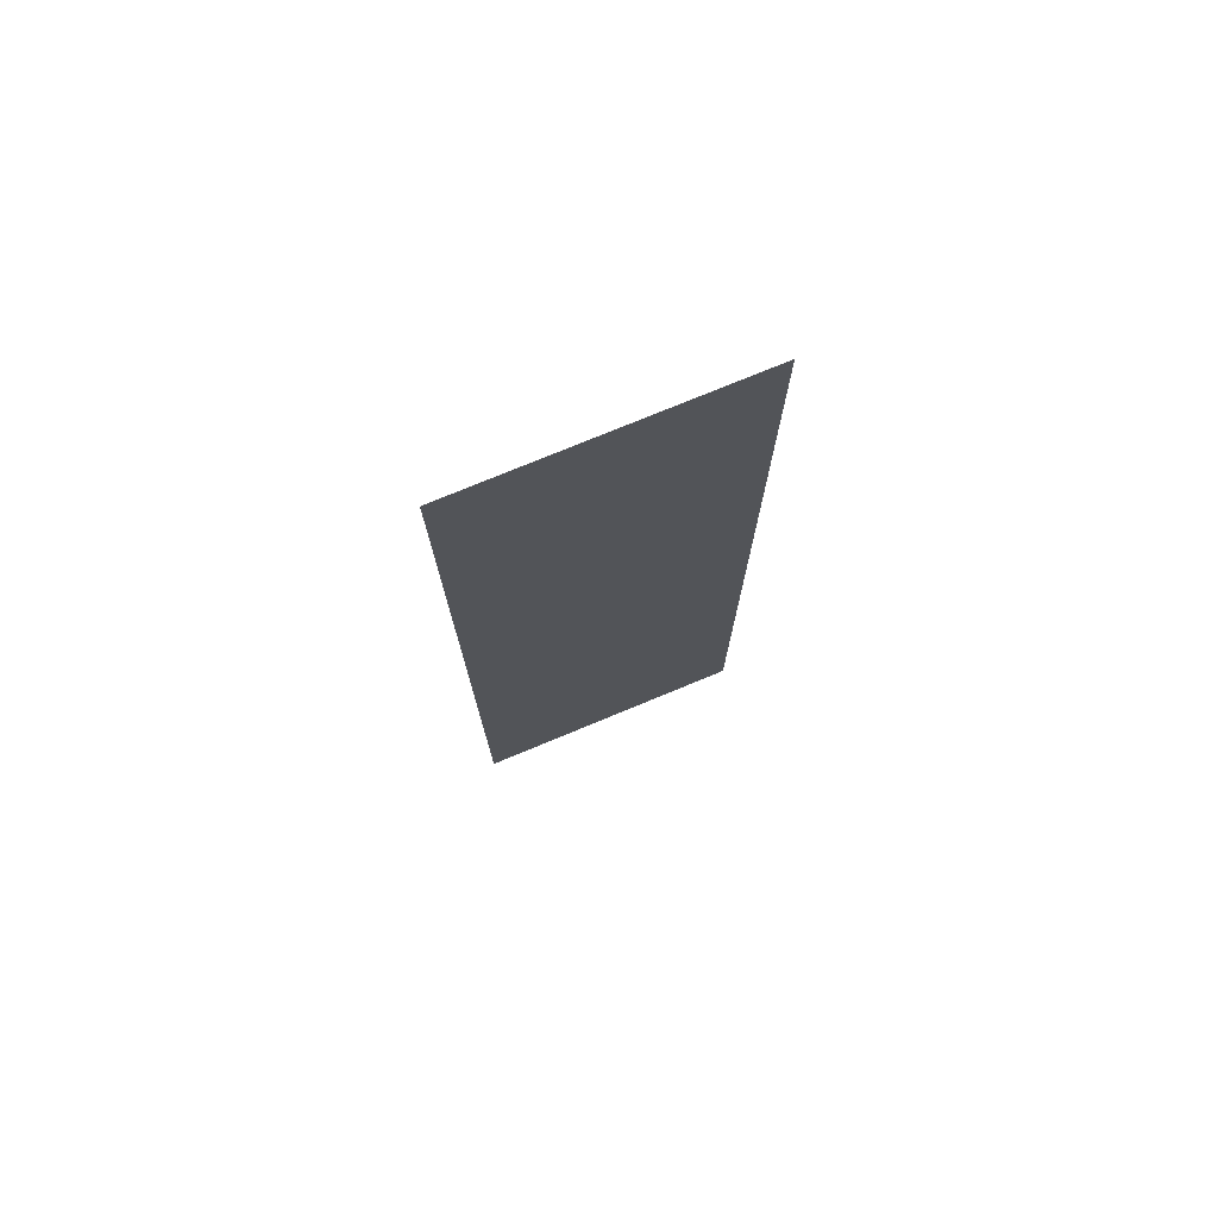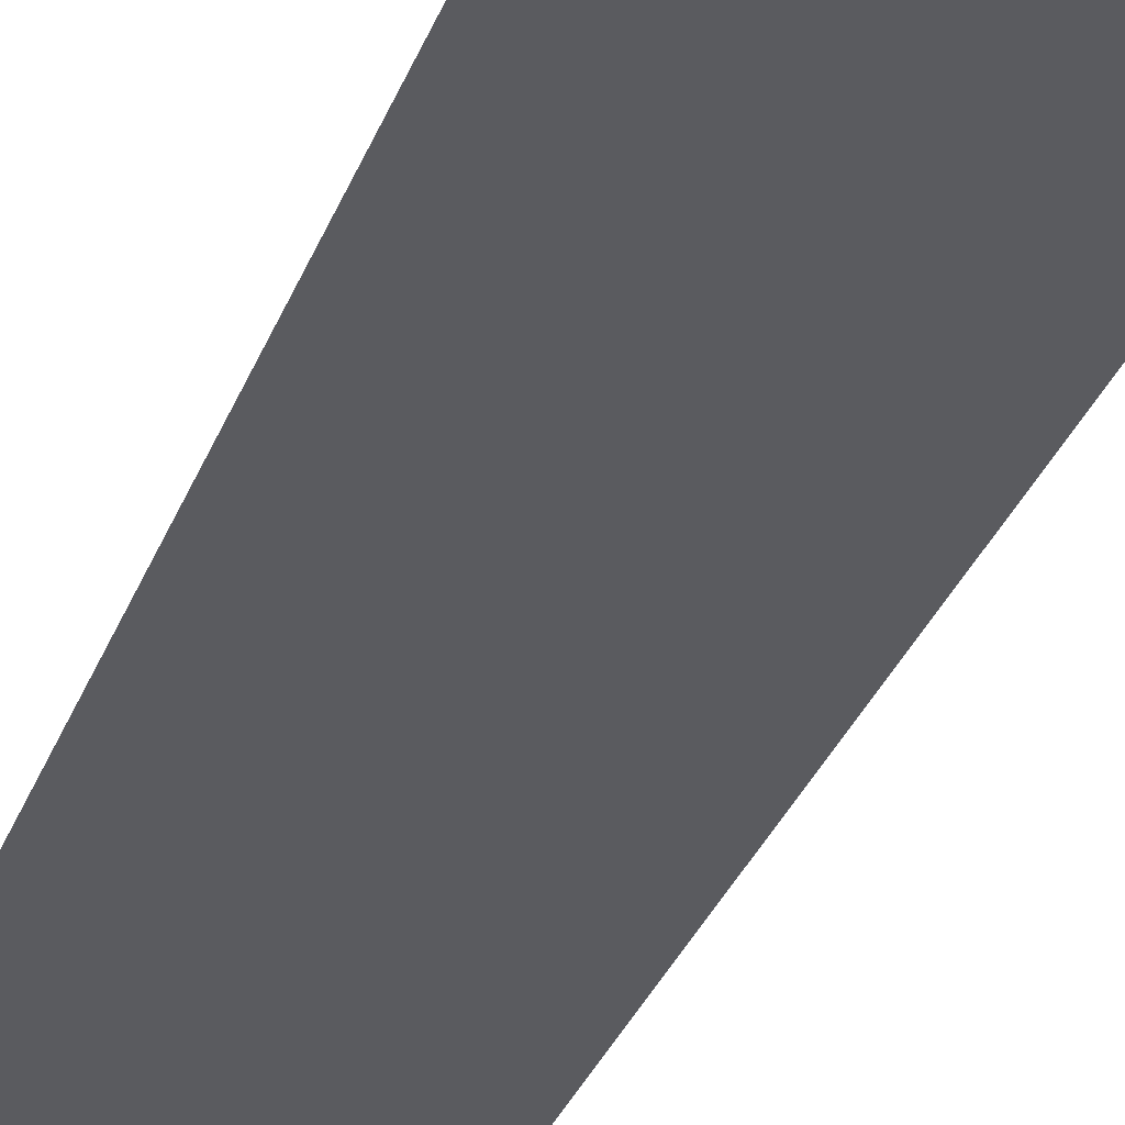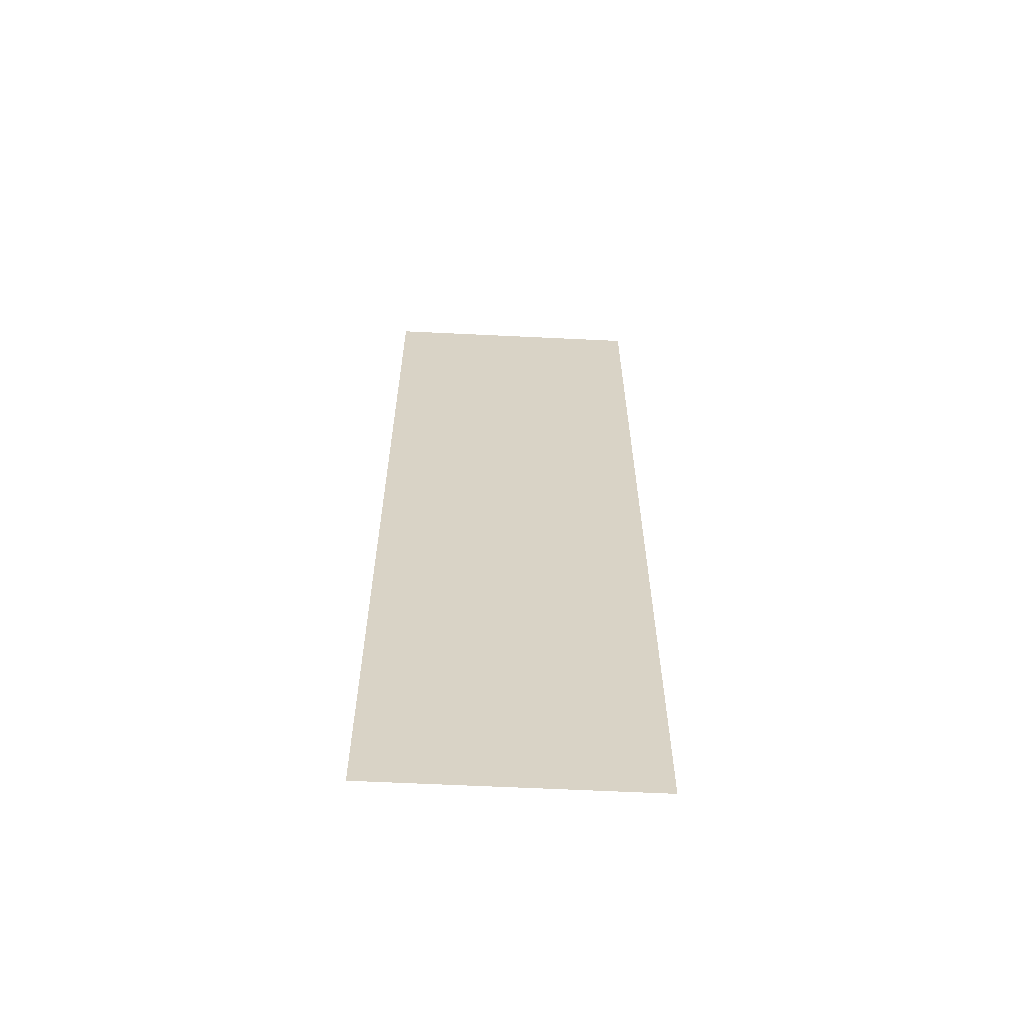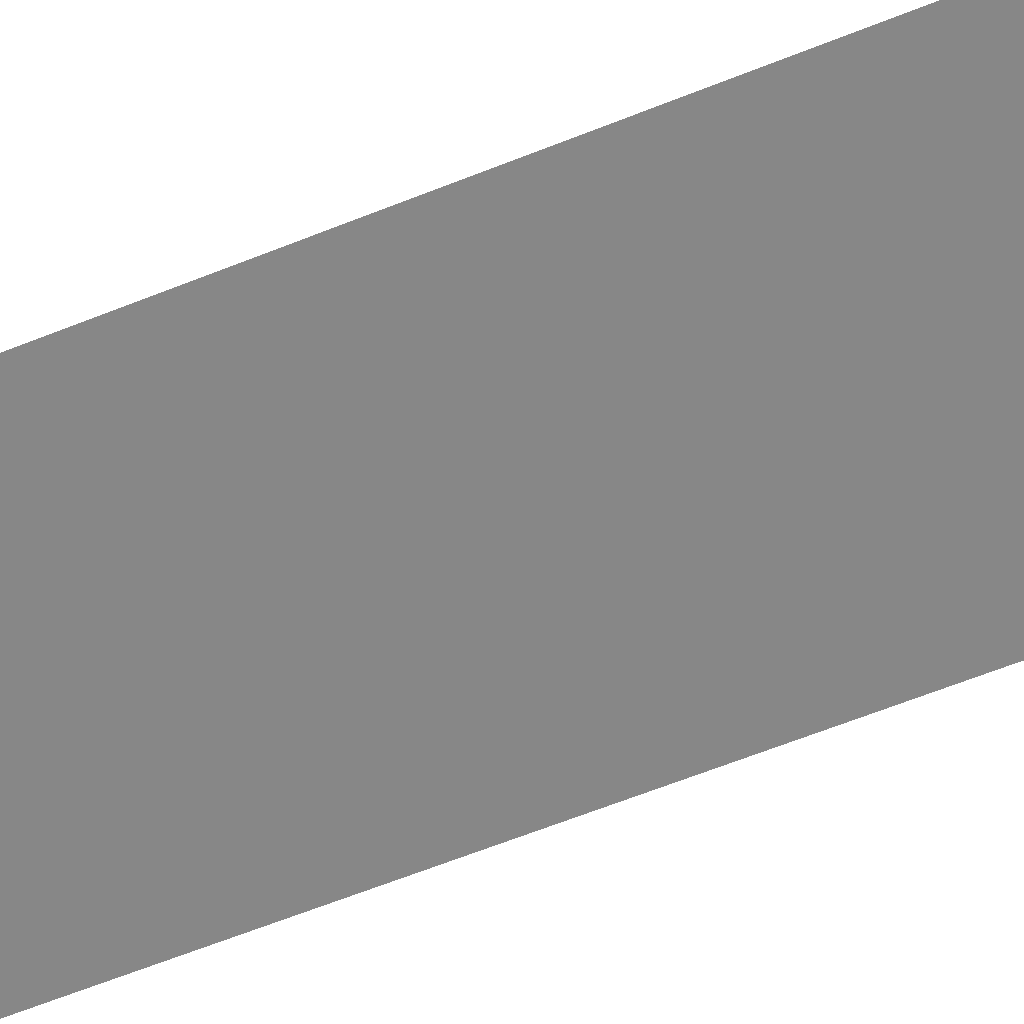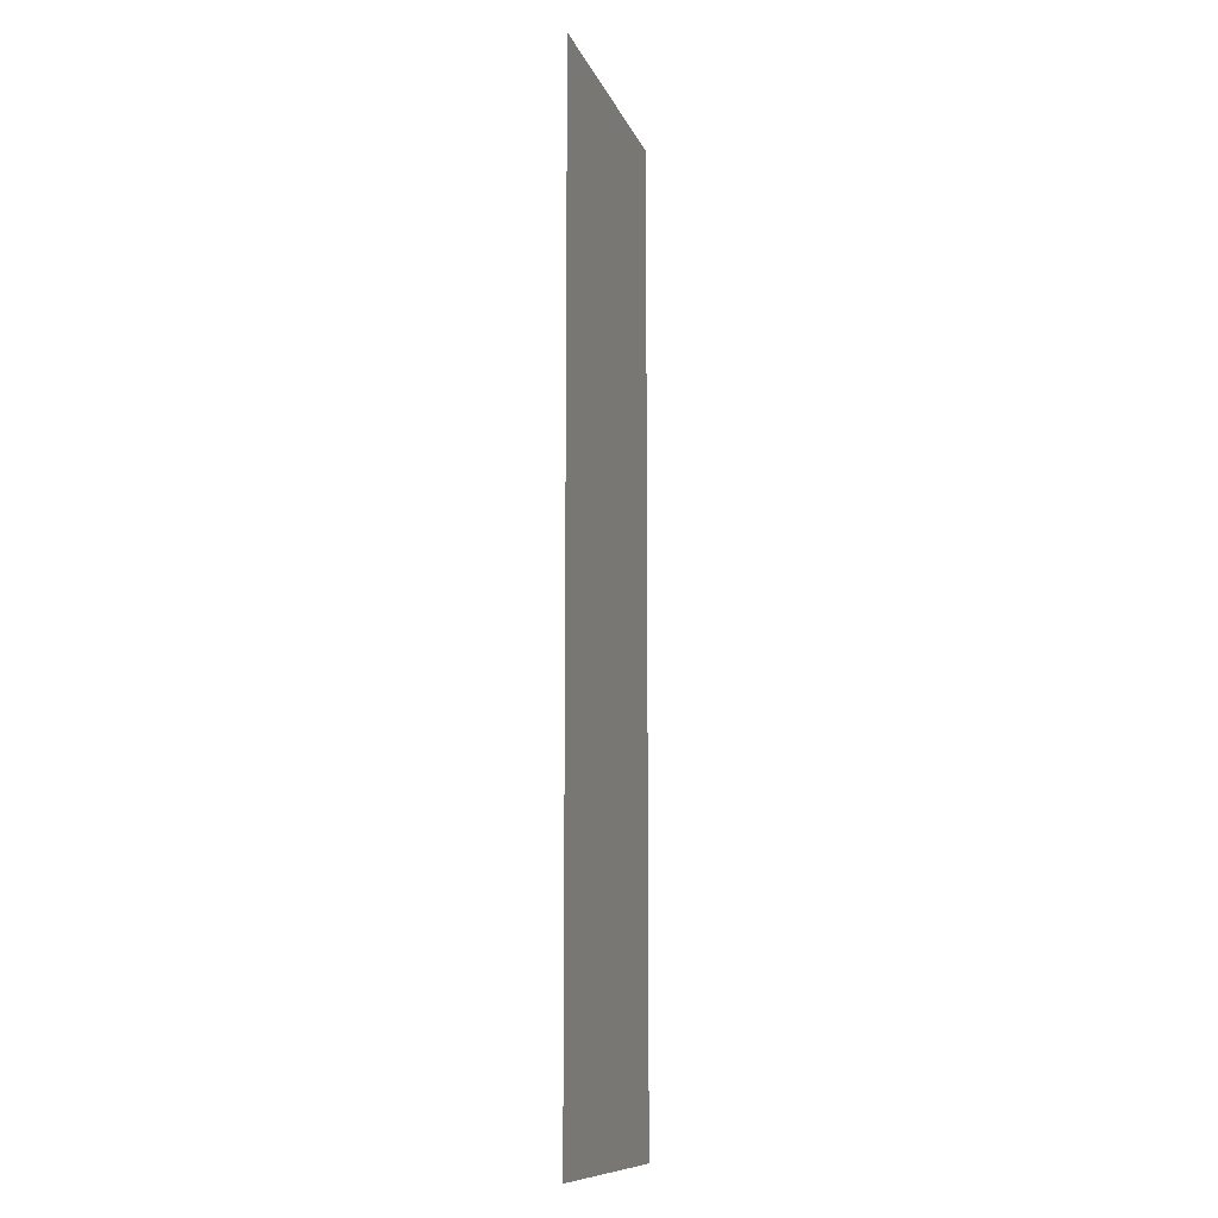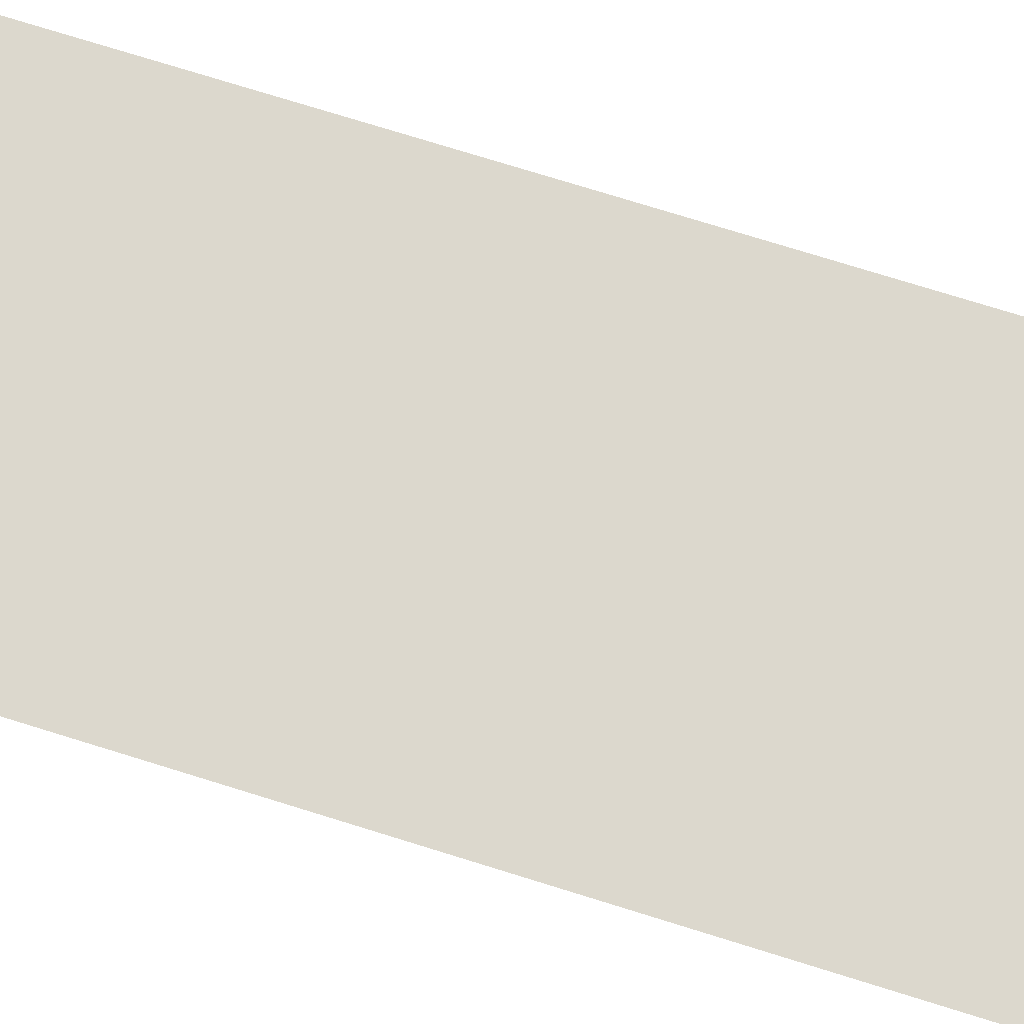
<metadata>
{"format":"obj","ext":"obj","renderer":"f3d","projection":"perspective","resolution":1024,"background":"white","views":[{"elev":75.8,"azim":-22.5,"up":"+Z"},{"elev":-33.3,"azim":160.7,"up":"+Y"},{"elev":-62.2,"azim":177.2,"up":"+Z"},{"elev":-62.6,"azim":-67.8,"up":"+Y"},{"elev":-10.8,"azim":-74.6,"up":"+Z"},{"elev":72.6,"azim":-72.5,"up":"+Y"}]}
</metadata>
<code>
v  -9 0.05 -0
v  -9 0.05 5.333
v  9 0.05 5.333
v  9 0.05 -0
v  -9 0.05 10.67
v  9 0.05 10.67
v  -9 0.05 16
v  9 0.05 16
v  -9 0.05 21.33
v  9 0.05 21.33
v  -9 0.05 26.67
v  9 0.05 26.67
v  -9 0.05 32
v  9 0.05 32
v  -9 0.05 -5.333
v  9 0.05 -5.333
v  9 0.05 -10.67
v  -9 0.05 -10.67
v  9 0.05 -16
v  -9 0.05 -16
v  9 0.05 -21.33
v  -9 0.05 -21.33
v  9 0.05 -26.67
v  -9 0.05 -26.67
v  9 0.05 -32
v  -9 0.05 -32
g Ground_Station_Pavement_Steel
f 1 2 3
f 3 4 1
f 2 5 6
f 6 3 2
f 5 7 8
f 8 6 5
f 7 9 10
f 10 8 7
f 9 11 12
f 12 10 9
f 12 11 13
f 13 14 12
f 15 1 4
f 4 16 15
f 16 17 18
f 18 15 16
f 17 19 20
f 20 18 17
f 19 21 22
f 22 20 19
f 21 23 24
f 24 22 21
f 24 23 25
f 25 26 24

</code>
